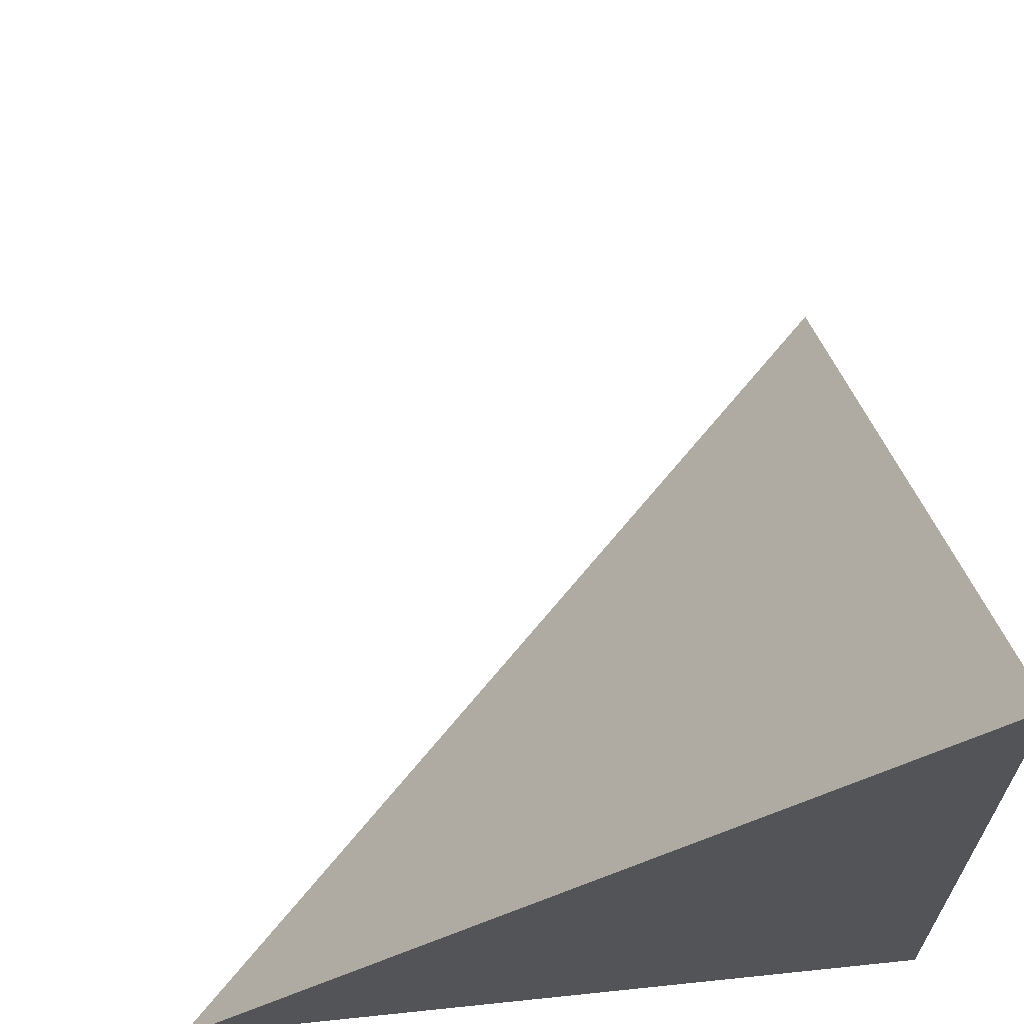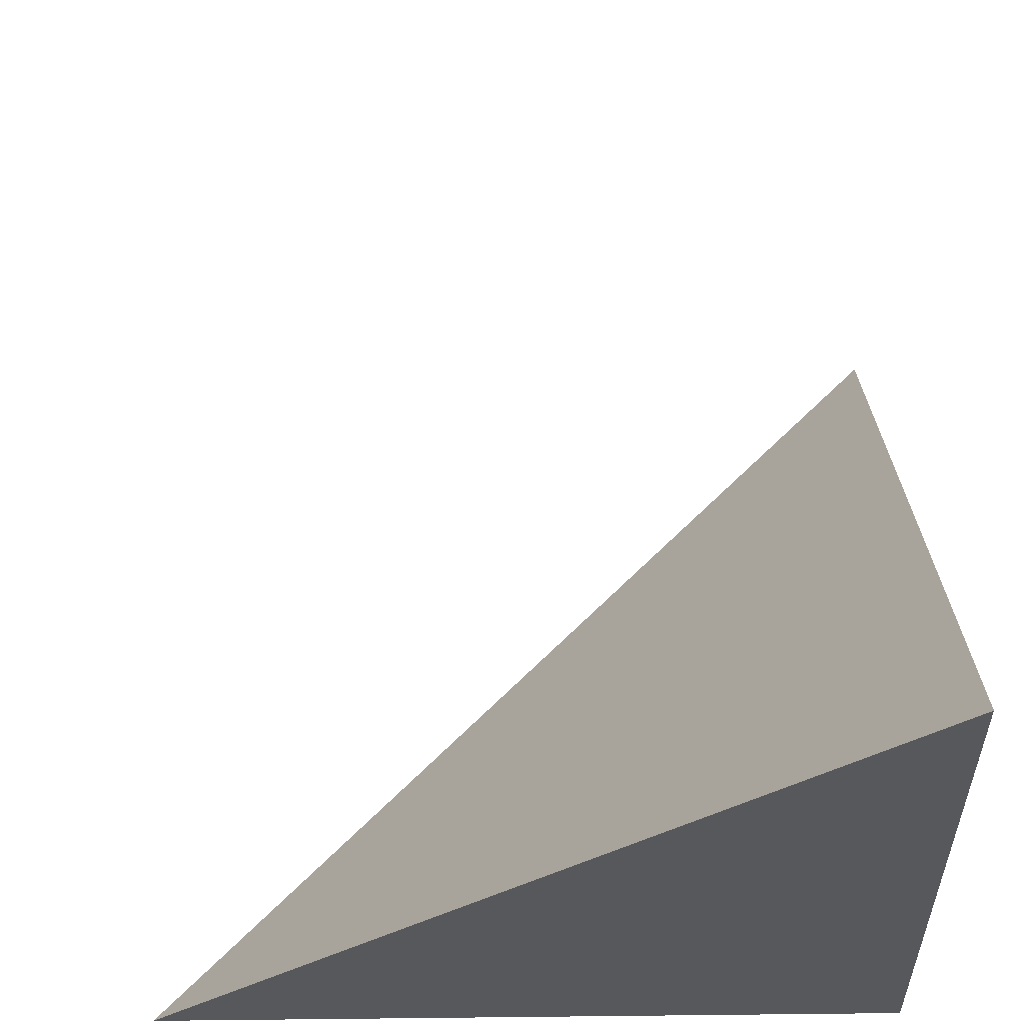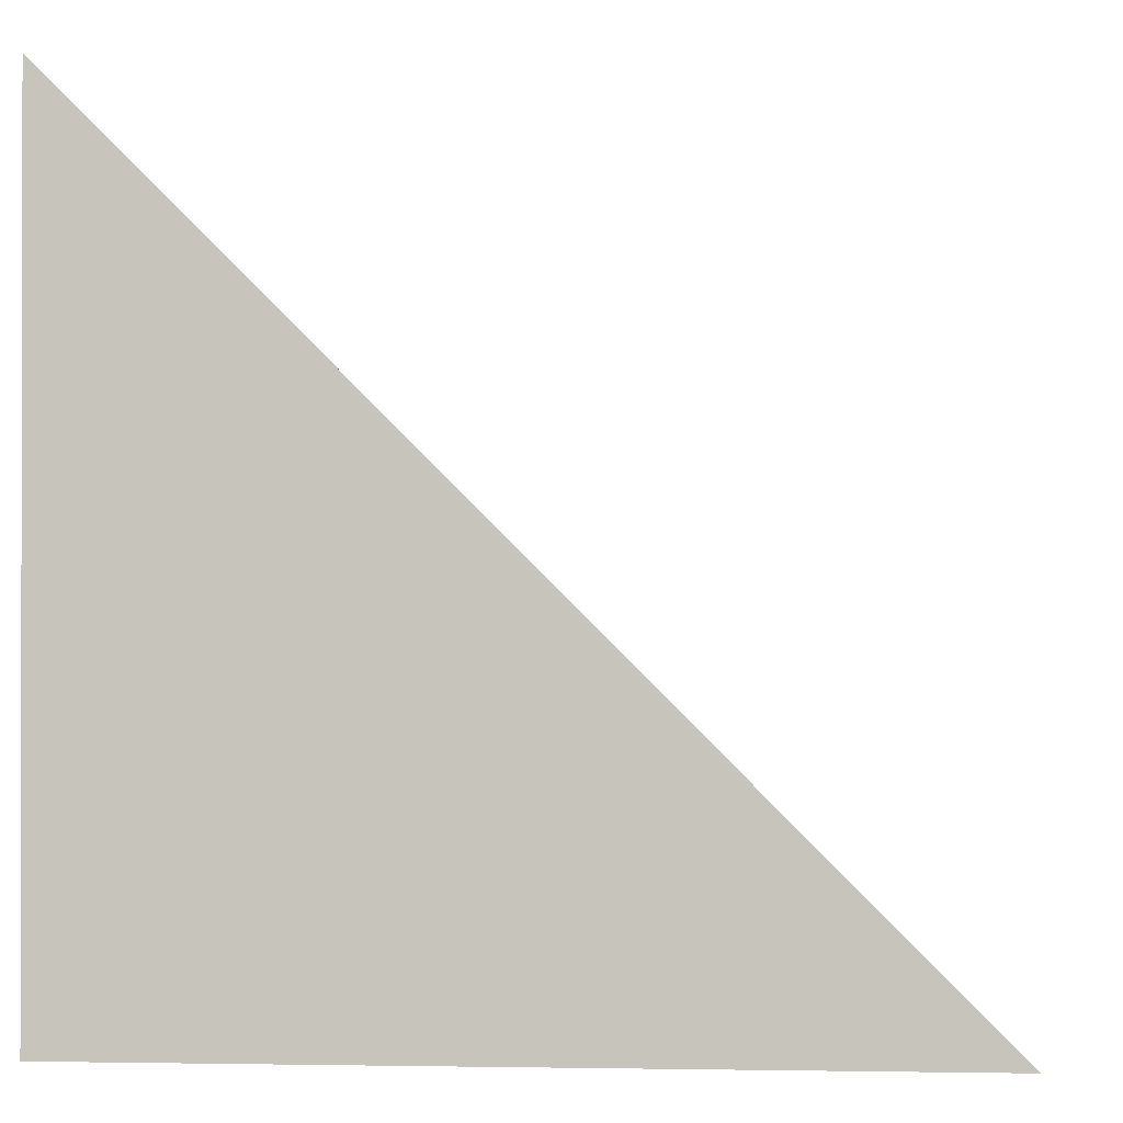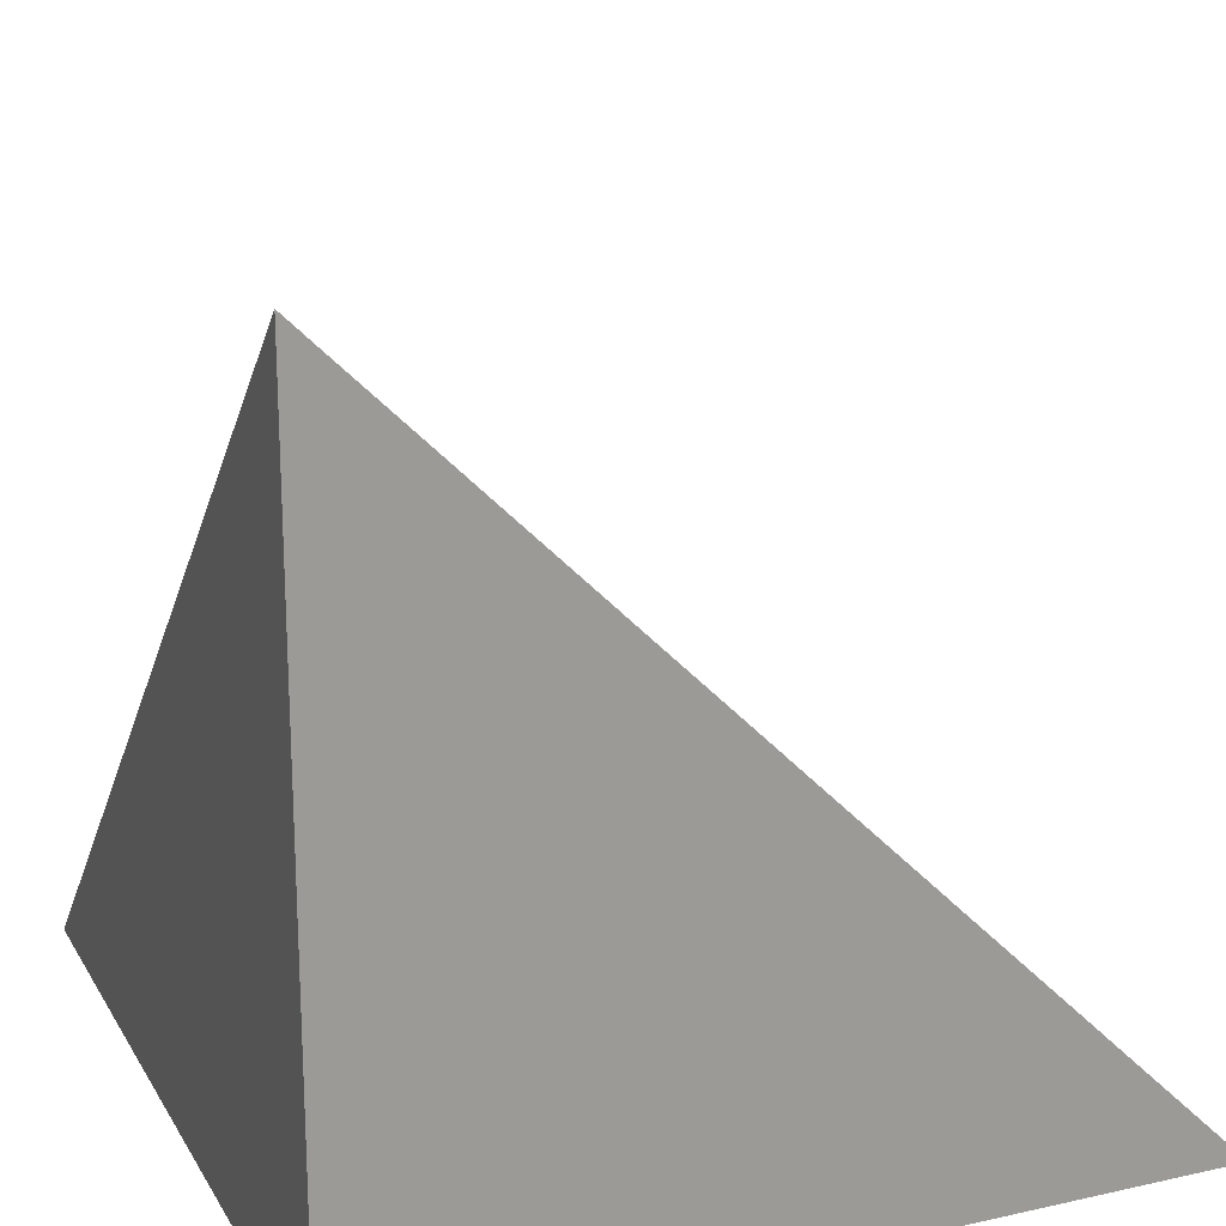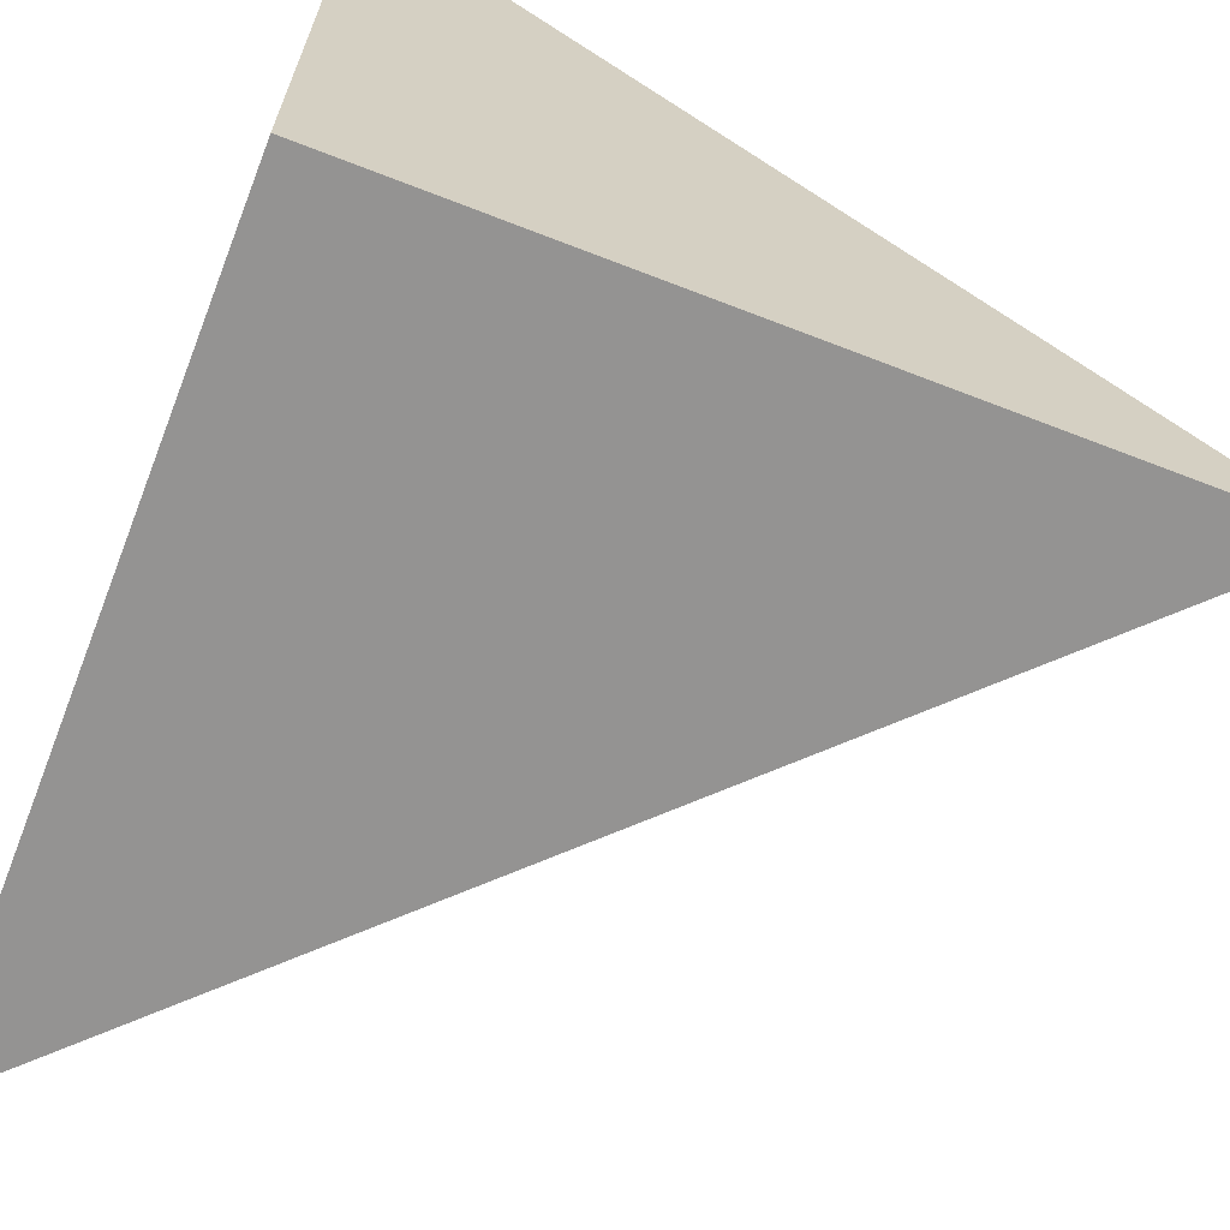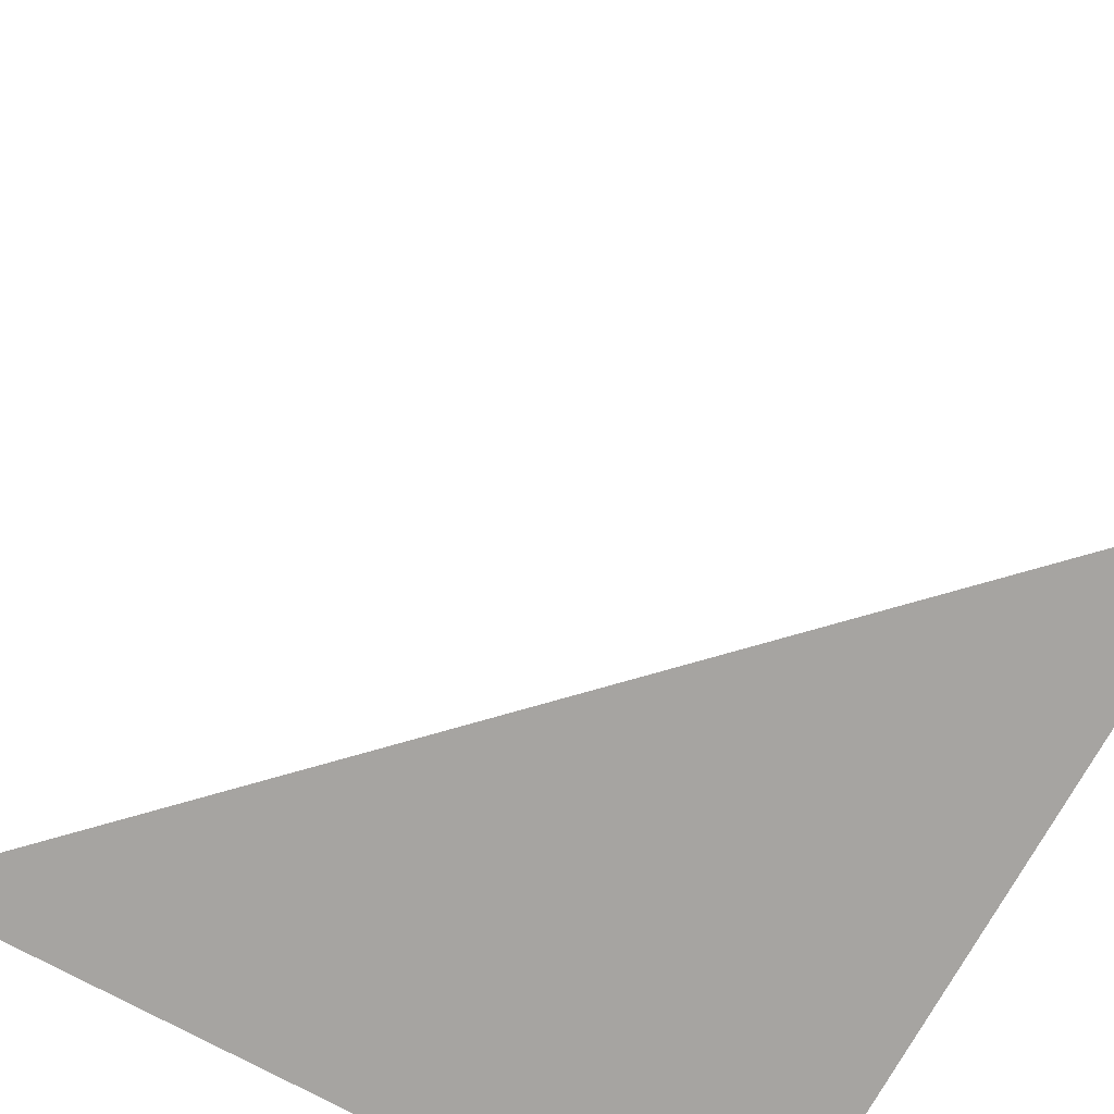
<metadata>
{"format":"obj","ext":"obj","renderer":"f3d","projection":"perspective","resolution":1024,"background":"white","views":[{"elev":65.8,"azim":174.0,"up":"+Y"},{"elev":-28.0,"azim":92.0,"up":"+Y"},{"elev":-0.7,"azim":-85.8,"up":"+Y"},{"elev":20.1,"azim":-112.3,"up":"+Y"},{"elev":-66.8,"azim":-111.3,"up":"+Y"},{"elev":-73.5,"azim":151.2,"up":"+Z"}]}
</metadata>
<code>
o Right_Tetrahedron
v -1 -1 1
v 1 -1 -1
v -1 1 -1
v -1 -1 -1
v 1 -1 -1
v -1 1 -1
v -1 -1 -1
g culle
f 4 1 3
g nocull
f 1 5 6
g culld
f 1 4 2
g culls
f 7 6 5

</code>
